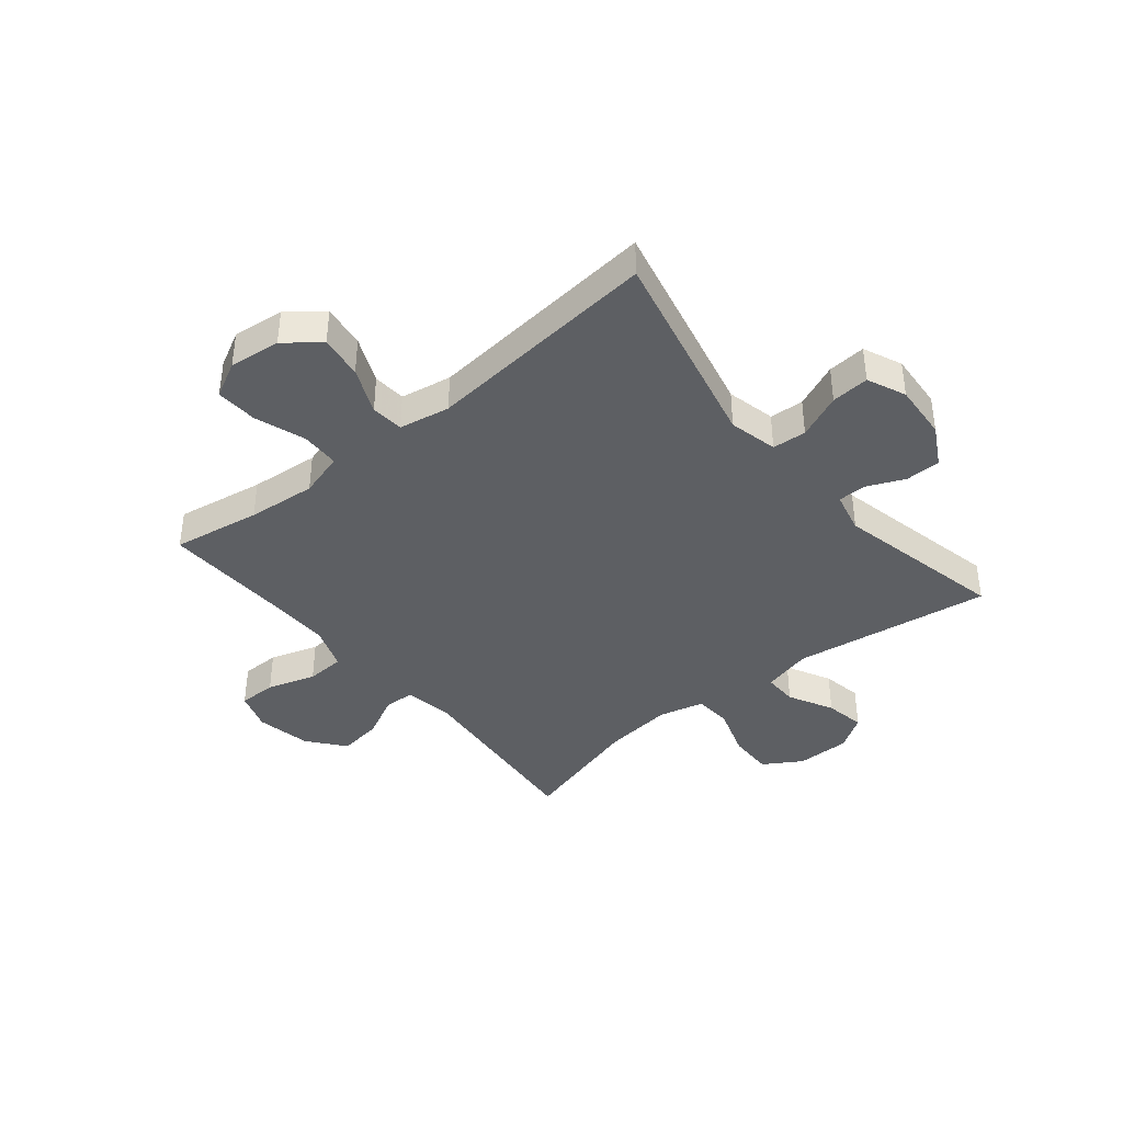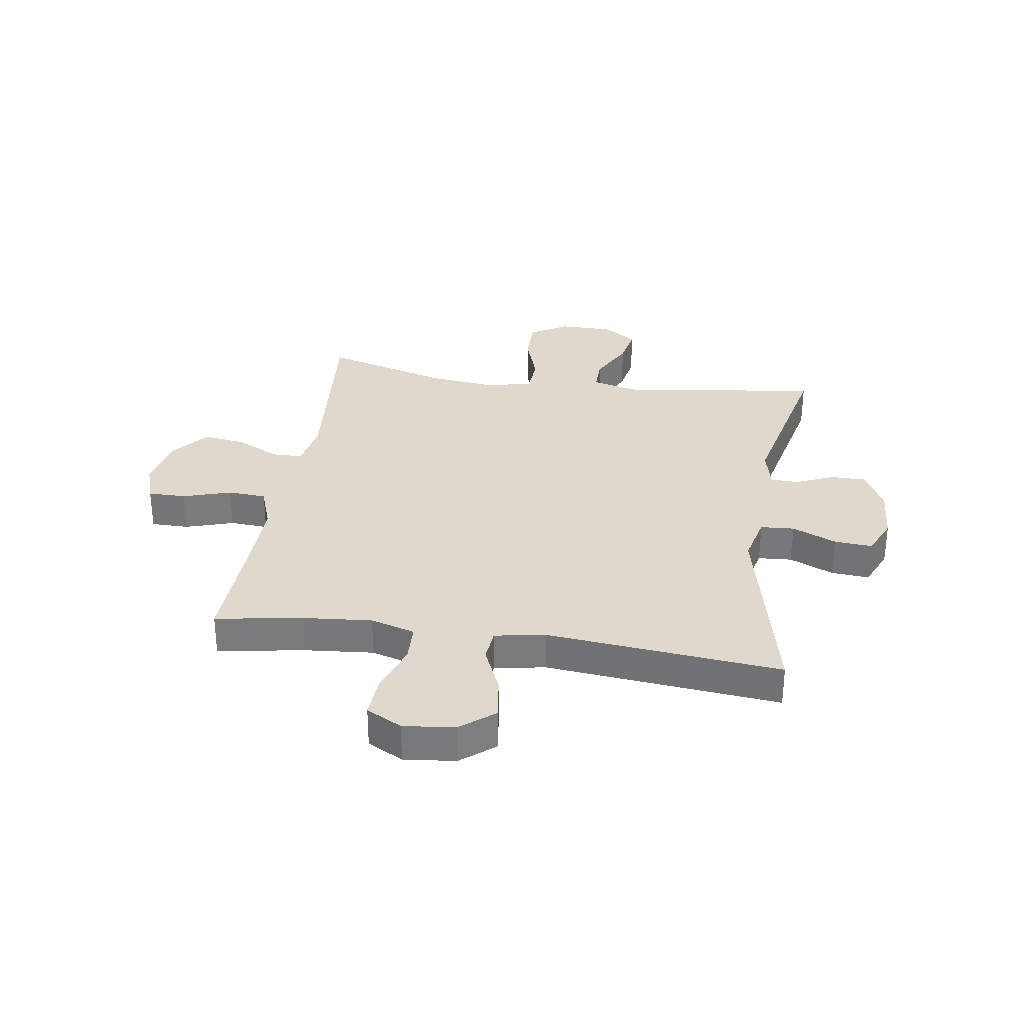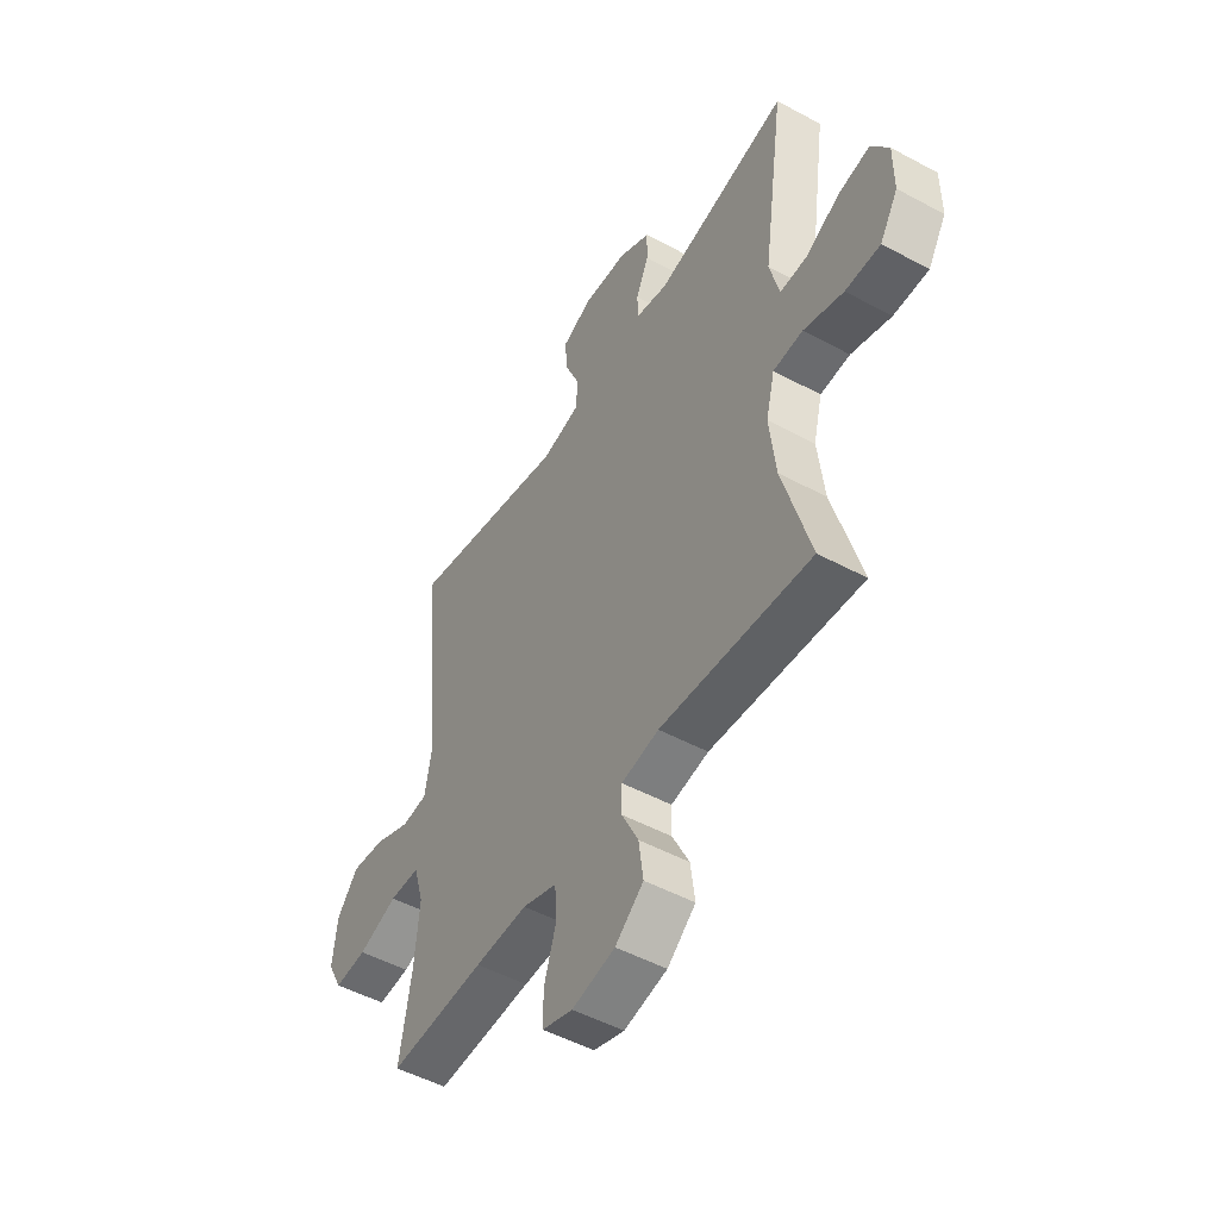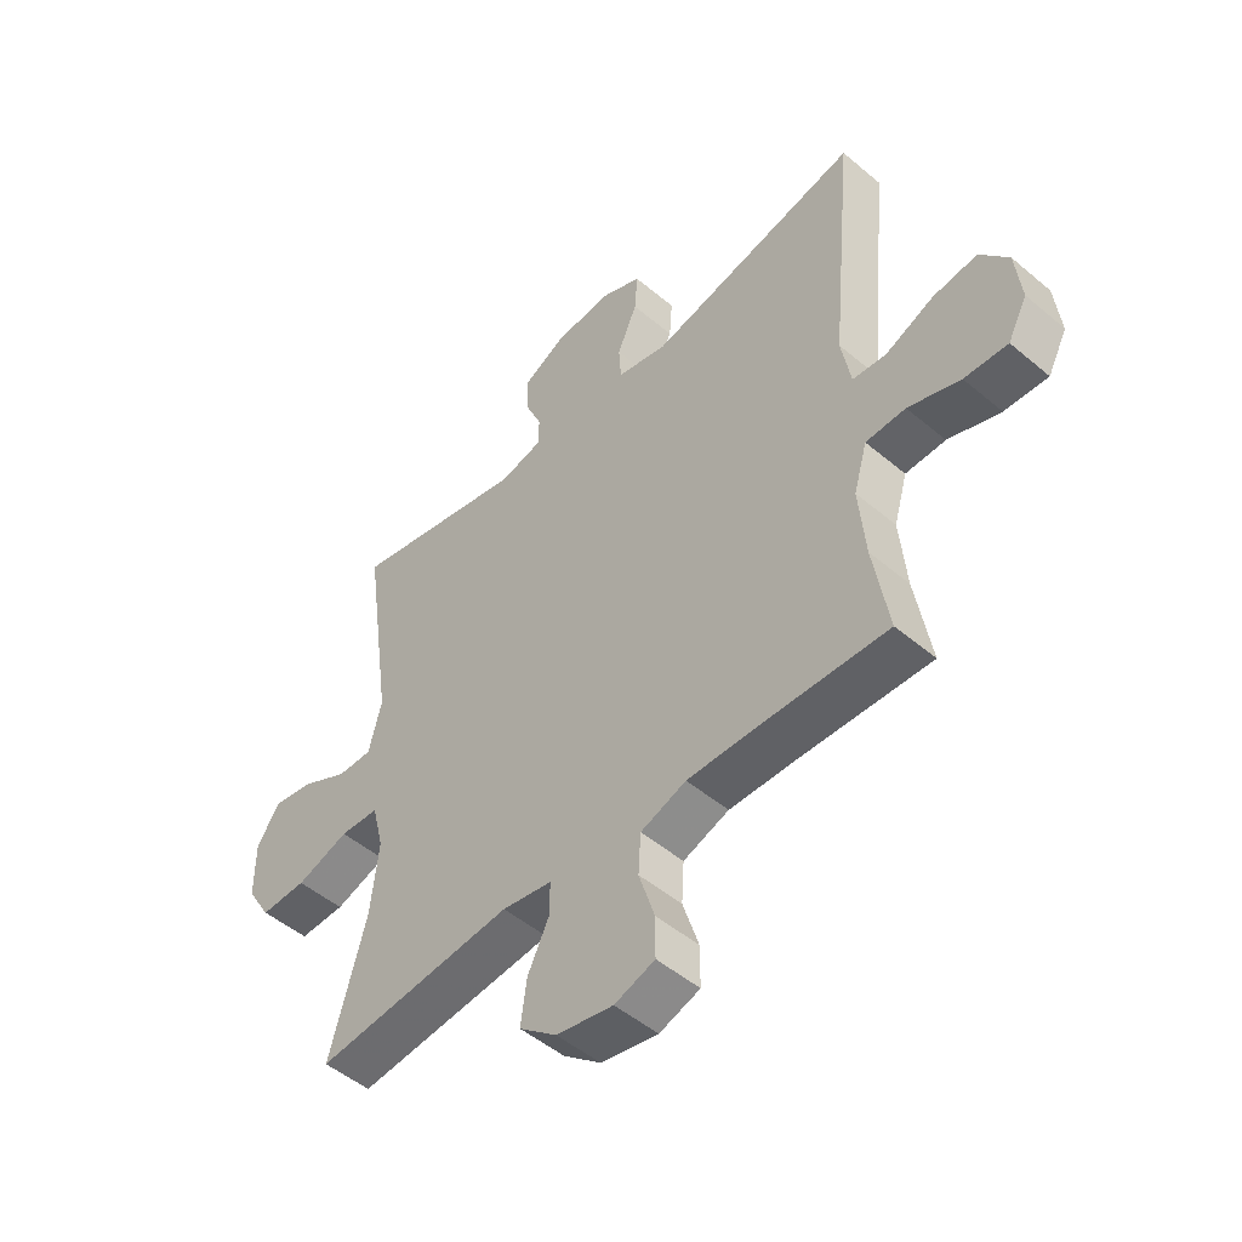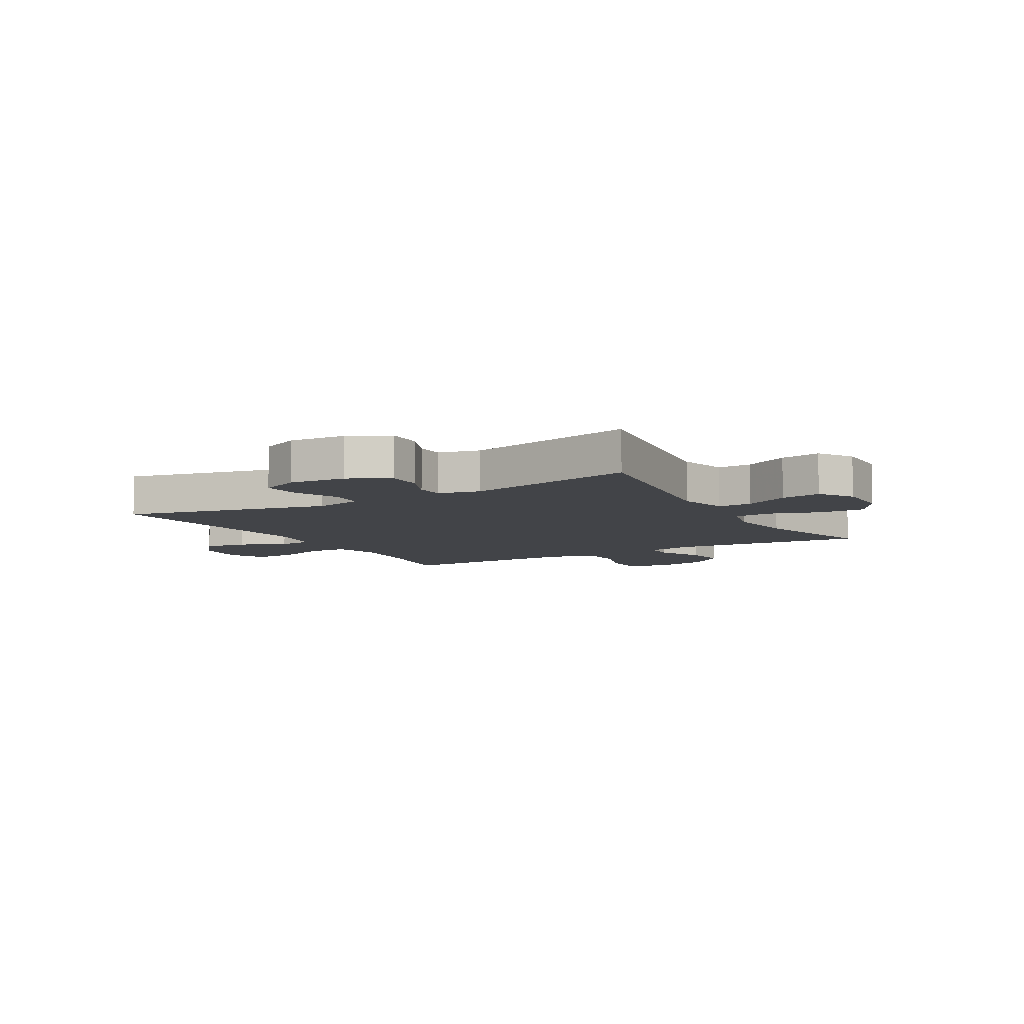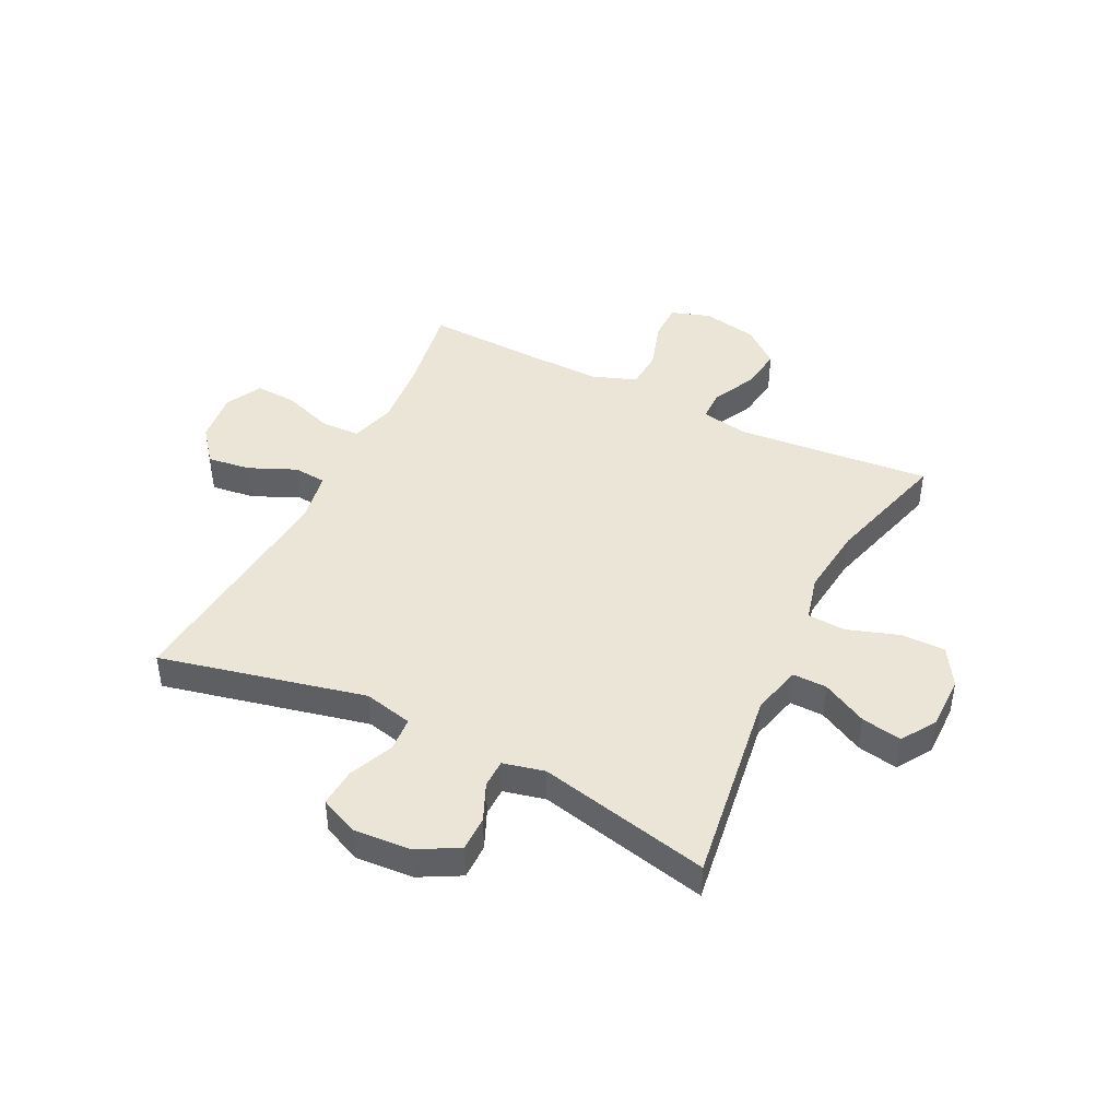
<metadata>
{"format":"obj","ext":"obj","renderer":"f3d","projection":"perspective","resolution":1024,"background":"white","views":[{"elev":-40.0,"azim":-50.7,"up":"+Y"},{"elev":32.0,"azim":-81.3,"up":"+Y"},{"elev":-50.3,"azim":59.4,"up":"+Z"},{"elev":-49.7,"azim":-132.9,"up":"+Z"},{"elev":-7.7,"azim":30.0,"up":"+Y"},{"elev":44.2,"azim":26.3,"up":"+Y"}]}
</metadata>
<code>
v 0.5 0.07 0.5
v 0.45 0.07 0.15
v 0.472 0.07 0.063
v 0.532 0.07 0.064
v 0.611 0.07 0.105
v 0.682 0.07 0.118
v 0.721 0.07 0.058
v 0.721 0.07 -0.037
v 0.68 0.07 -0.104
v 0.601 0.07 -0.103
v 0.511 0.07 -0.073
v 0.444 0.07 -0.077
v 0.424 0.07 -0.157
v 0.438 0.07 -0.28
v 0.5 0.07 -0.5
v 0.159 0.07 -0.469
v 0.074 0.07 -0.484
v 0.073 0.07 -0.538
v 0.111 0.07 -0.615
v 0.121 0.07 -0.69
v 0.057 0.07 -0.742
v -0.04 0.07 -0.761
v -0.109 0.07 -0.738
v -0.109 0.07 -0.671
v -0.082 0.07 -0.586
v -0.086 0.07 -0.518
v -0.164 0.07 -0.49
v -0.283 0.07 -0.492
v -0.5 0.07 -0.5
v -0.474 0.07 -0.345
v -0.463 0.07 -0.224
v -0.486 0.07 -0.145
v -0.554 0.07 -0.143
v -0.643 0.07 -0.174
v -0.717 0.07 -0.178
v -0.75 0.07 -0.115
v -0.74 0.07 -0.024
v -0.692 0.07 0.036
v -0.616 0.07 0.026
v -0.534 0.07 -0.01
v -0.476 0.07 -0.005
v -0.46 0.07 0.085
v -0.5 0.07 0.5
v -0.138 0.07 0.418
v -0.052 0.07 0.438
v -0.048 0.07 0.498
v -0.082 0.07 0.577
v -0.087 0.07 0.644
v -0.019 0.07 0.674
v 0.081 0.07 0.667
v 0.153 0.07 0.628
v 0.153 0.07 0.566
v 0.124 0.07 0.5
v 0.125 0.07 0.45
v 0.198 0.07 0.433
v 0.5 0 0.5
v 0.45 0 0.15
v 0.472 0 0.063
v 0.532 0 0.064
v 0.611 0 0.105
v 0.682 0 0.118
v 0.721 0 0.058
v 0.721 0 -0.037
v 0.68 0 -0.104
v 0.601 0 -0.103
v 0.511 0 -0.073
v 0.444 0 -0.077
v 0.424 0 -0.157
v 0.438 0 -0.28
v 0.5 0 -0.5
v 0.159 0 -0.469
v 0.074 0 -0.484
v 0.073 0 -0.538
v 0.111 0 -0.615
v 0.121 0 -0.69
v 0.057 0 -0.742
v -0.04 0 -0.761
v -0.109 0 -0.738
v -0.109 0 -0.671
v -0.082 0 -0.586
v -0.086 0 -0.518
v -0.164 0 -0.49
v -0.283 0 -0.492
v -0.5 0 -0.5
v -0.474 0 -0.345
v -0.463 0 -0.224
v -0.486 0 -0.145
v -0.554 0 -0.143
v -0.643 0 -0.174
v -0.717 0 -0.178
v -0.75 0 -0.115
v -0.74 0 -0.024
v -0.692 0 0.036
v -0.616 0 0.026
v -0.534 0 -0.01
v -0.476 0 -0.005
v -0.46 0 0.085
v -0.5 0 0.5
v -0.138 0 0.418
v -0.052 0 0.438
v -0.048 0 0.498
v -0.082 0 0.577
v -0.087 0 0.644
v -0.019 0 0.674
v 0.081 0 0.667
v 0.153 0 0.628
v 0.153 0 0.566
v 0.124 0 0.5
v 0.125 0 0.45
v 0.198 0 0.433
f 51 52 53
f 50 51 53
f 49 50 53
f 48 49 53
f 47 48 53
f 46 47 53
f 45 46 53 54
f 44 45 54 55
f 42 43 44
f 41 42 44 55
f 38 39 40
f 37 38 40
f 36 37 40
f 35 36 40
f 34 35 40
f 33 34 40
f 32 33 40 41
f 55 1 2
f 41 55 2
f 32 41 2
f 31 32 2
f 28 29 30
f 31 2 3
f 30 31 3
f 28 30 3
f 27 28 3
f 23 24 25
f 22 23 25
f 21 22 25
f 20 21 25
f 19 20 25
f 18 19 25
f 17 18 25 26
f 14 15 16
f 13 14 16 17
f 26 27 3
f 17 26 3
f 13 17 3
f 12 13 3
f 9 10 11
f 8 9 11
f 7 8 11
f 6 7 11
f 5 6 11
f 4 5 11
f 3 4 11 12
f 108 107 106
f 108 106 105
f 108 105 104
f 108 104 103
f 108 103 102
f 108 102 101
f 109 108 101 100
f 110 109 100 99
f 99 98 97
f 110 99 97 96
f 95 94 93
f 95 93 92
f 95 92 91
f 95 91 90
f 95 90 89
f 95 89 88
f 96 95 88 87
f 57 56 110
f 57 110 96
f 57 96 87
f 57 87 86
f 85 84 83
f 58 57 86
f 58 86 85
f 58 85 83
f 58 83 82
f 80 79 78
f 80 78 77
f 80 77 76
f 80 76 75
f 80 75 74
f 80 74 73
f 81 80 73 72
f 71 70 69
f 72 71 69 68
f 58 82 81
f 58 81 72
f 58 72 68
f 58 68 67
f 66 65 64
f 66 64 63
f 66 63 62
f 66 62 61
f 66 61 60
f 66 60 59
f 67 66 59 58
f 1 56 57 2
f 2 57 58 3
f 3 58 59 4
f 4 59 60 5
f 5 60 61 6
f 6 61 62 7
f 7 62 63 8
f 8 63 64 9
f 9 64 65 10
f 10 65 66 11
f 11 66 67 12
f 12 67 68 13
f 13 68 69 14
f 14 69 70 15
f 15 70 71 16
f 16 71 72 17
f 17 72 73 18
f 18 73 74 19
f 19 74 75 20
f 20 75 76 21
f 21 76 77 22
f 22 77 78 23
f 23 78 79 24
f 24 79 80 25
f 25 80 81 26
f 26 81 82 27
f 27 82 83 28
f 28 83 84 29
f 29 84 85 30
f 30 85 86 31
f 31 86 87 32
f 32 87 88 33
f 33 88 89 34
f 34 89 90 35
f 35 90 91 36
f 36 91 92 37
f 37 92 93 38
f 38 93 94 39
f 39 94 95 40
f 40 95 96 41
f 41 96 97 42
f 42 97 98 43
f 43 98 99 44
f 44 99 100 45
f 45 100 101 46
f 46 101 102 47
f 47 102 103 48
f 48 103 104 49
f 49 104 105 50
f 50 105 106 51
f 51 106 107 52
f 52 107 108 53
f 53 108 109 54
f 54 109 110 55
f 55 110 56 1

</code>
